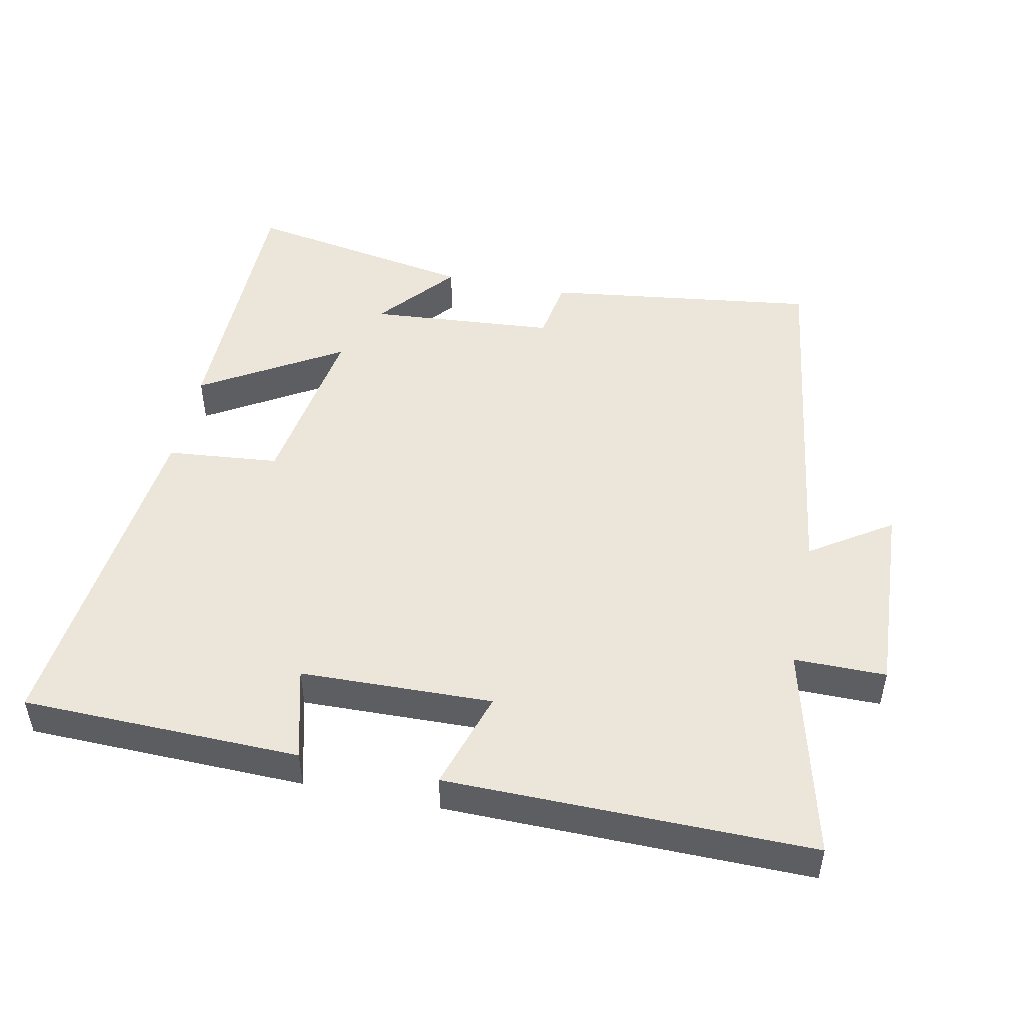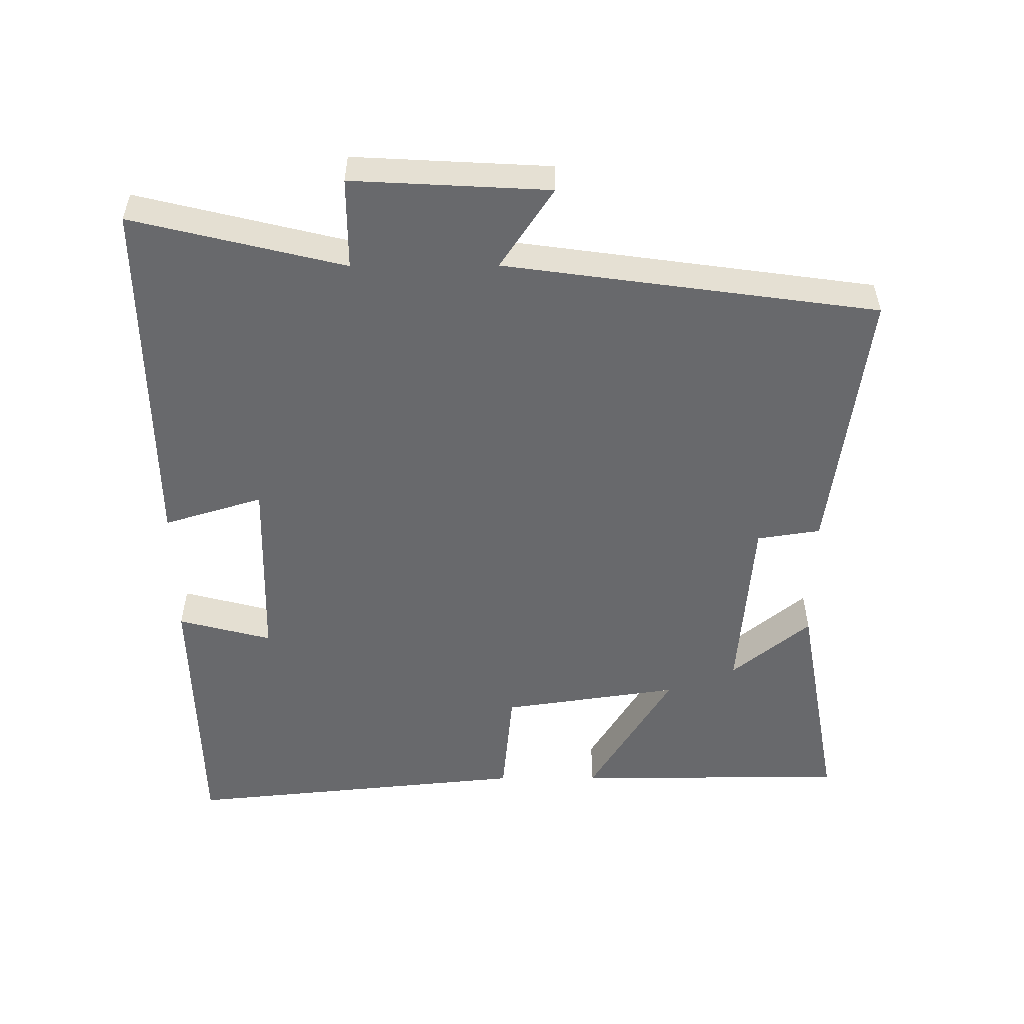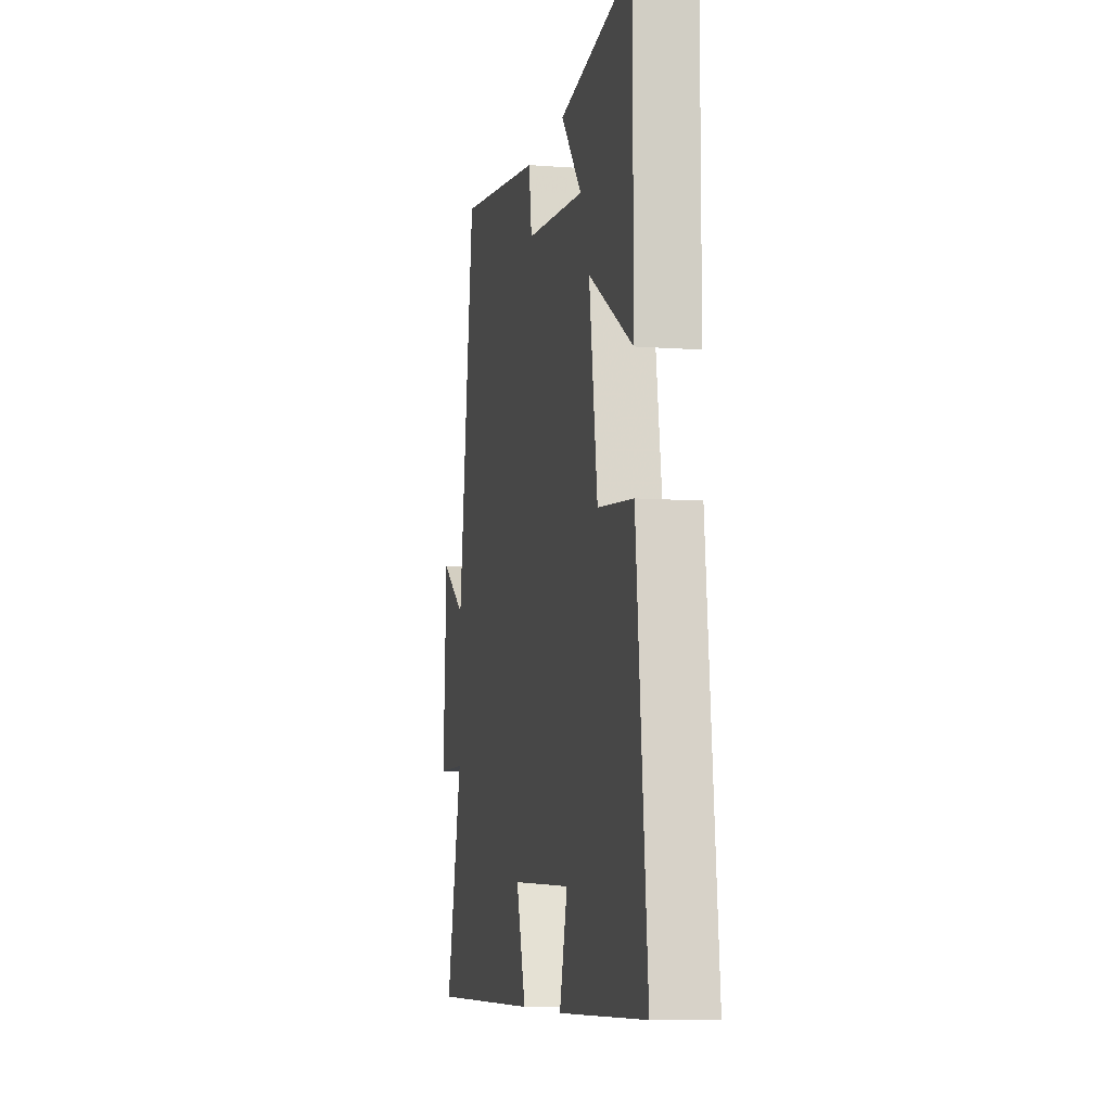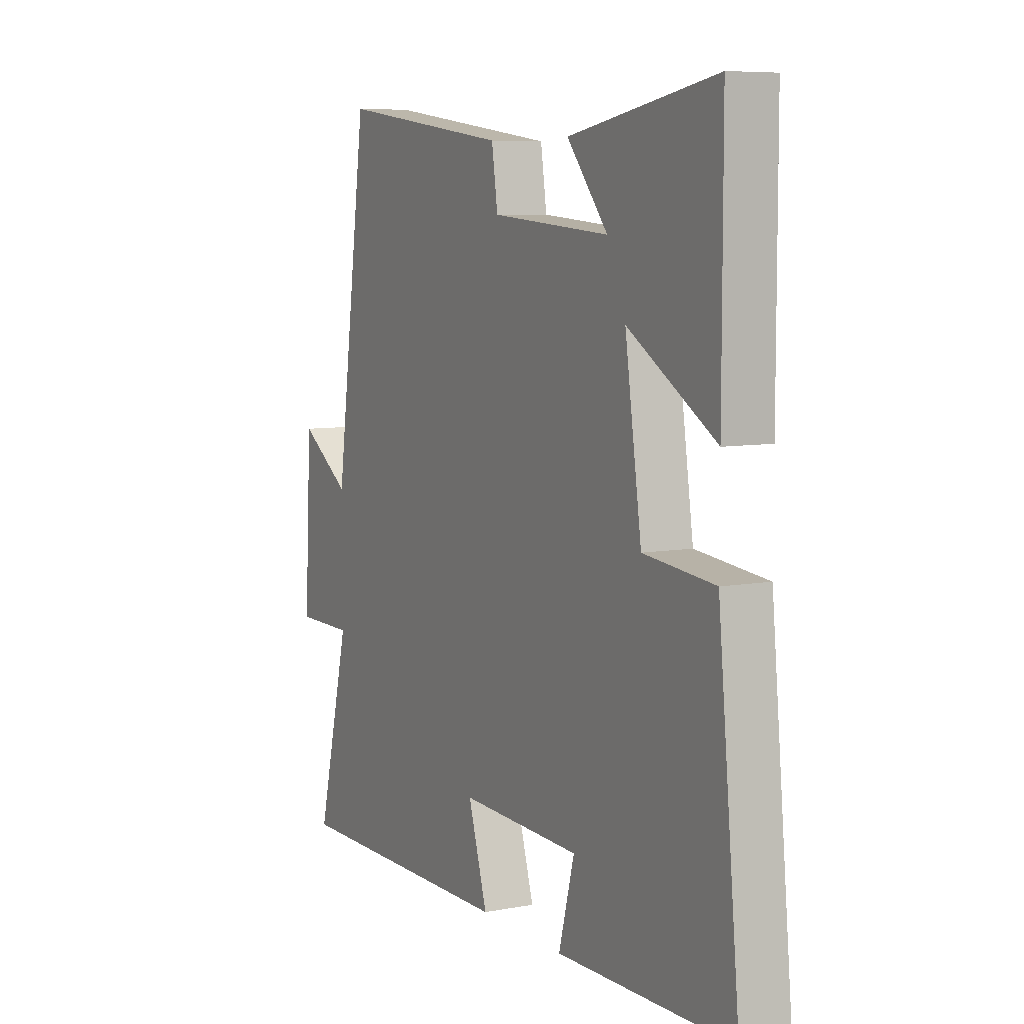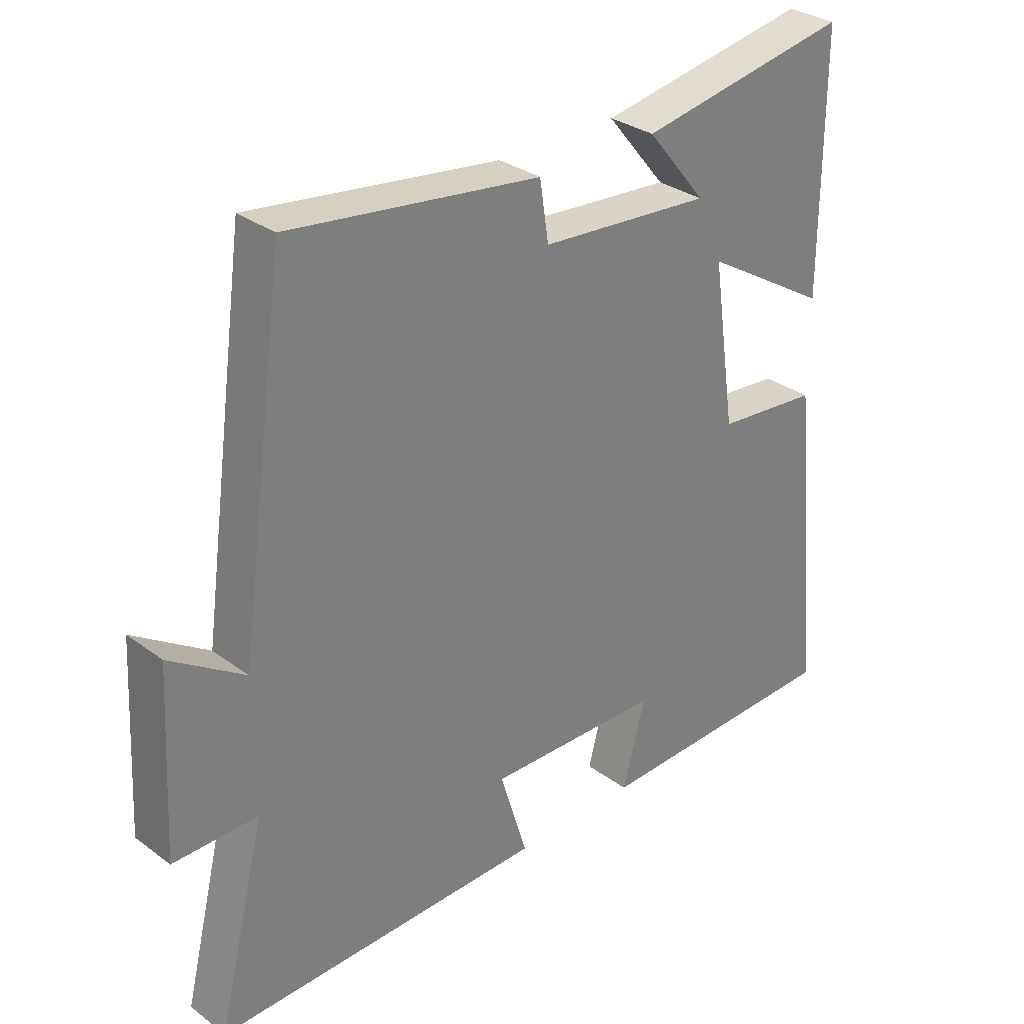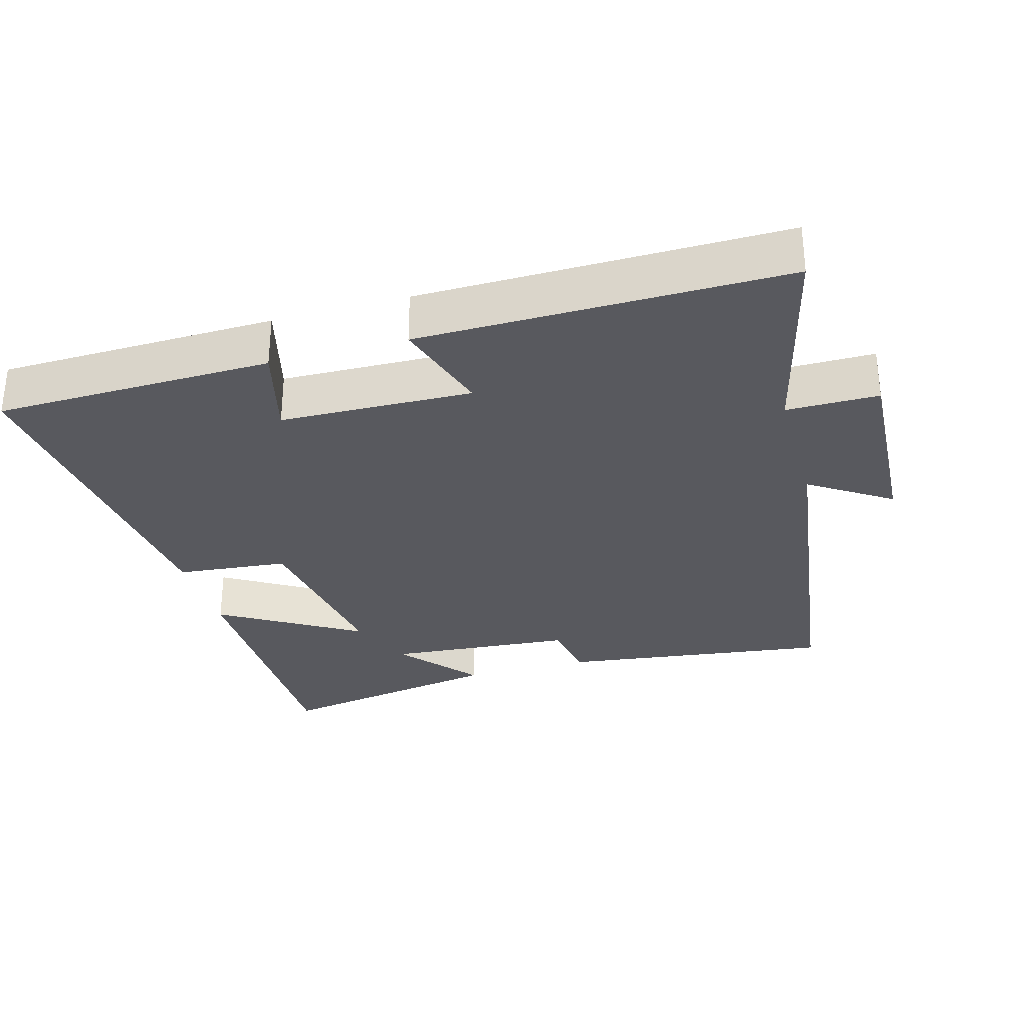
<metadata>
{"format":"obj","ext":"obj","renderer":"f3d","projection":"perspective","resolution":1024,"background":"white","views":[{"elev":48.5,"azim":-168.2,"up":"+Y"},{"elev":-52.8,"azim":-89.7,"up":"+Y"},{"elev":-7.9,"azim":78.1,"up":"+Z"},{"elev":7.3,"azim":61.9,"up":"+Z"},{"elev":31.2,"azim":-43.7,"up":"+Z"},{"elev":-30.3,"azim":-164.1,"up":"+Y"}]}
</metadata>
<code>
v 0.55 0.07 -0.492
v 0.148 0.07 -0.5
v 0.184 0.07 -0.364
v -0.094 0.07 -0.356
v -0.05 0.07 -0.5
v -0.576 0.07 -0.504
v -0.5 0.07 -0.196
v -0.633 0.07 -0.196
v -0.617 0.07 0.09
v -0.5 0.07 0.012
v -0.424 0.07 0.553
v -0.029 0.07 0.5
v -0.015 0.07 0.408
v 0.257 0.07 0.386
v 0.163 0.07 0.5
v 0.5 0.07 0.56
v 0.5 0.07 0.162
v 0.299 0.07 0.284
v 0.337 0.07 0.026
v 0.5 0.07 0.01
v 0.55 0 -0.492
v 0.148 0 -0.5
v 0.184 0 -0.364
v -0.094 0 -0.356
v -0.05 0 -0.5
v -0.576 0 -0.504
v -0.5 0 -0.196
v -0.633 0 -0.196
v -0.617 0 0.09
v -0.5 0 0.012
v -0.424 0 0.553
v -0.029 0 0.5
v -0.015 0 0.408
v 0.257 0 0.386
v 0.163 0 0.5
v 0.5 0 0.56
v 0.5 0 0.162
v 0.299 0 0.284
v 0.337 0 0.026
v 0.5 0 0.01
f 19 20 1 2
f 16 17 18
f 14 15 16
f 14 16 18
f 13 14 18 19
f 10 11 12 13
f 7 8 9 10
f 7 10 13 19
f 4 5 6 7
f 3 4 7 19
f 2 3 19
f 22 21 40 39
f 38 37 36
f 36 35 34
f 38 36 34
f 39 38 34 33
f 33 32 31 30
f 30 29 28 27
f 39 33 30 27
f 27 26 25 24
f 39 27 24 23
f 39 23 22
f 1 21 22 2
f 2 22 23 3
f 3 23 24 4
f 4 24 25 5
f 5 25 26 6
f 6 26 27 7
f 7 27 28 8
f 8 28 29 9
f 9 29 30 10
f 10 30 31 11
f 11 31 32 12
f 12 32 33 13
f 13 33 34 14
f 14 34 35 15
f 15 35 36 16
f 16 36 37 17
f 17 37 38 18
f 18 38 39 19
f 19 39 40 20
f 20 40 21 1

</code>
